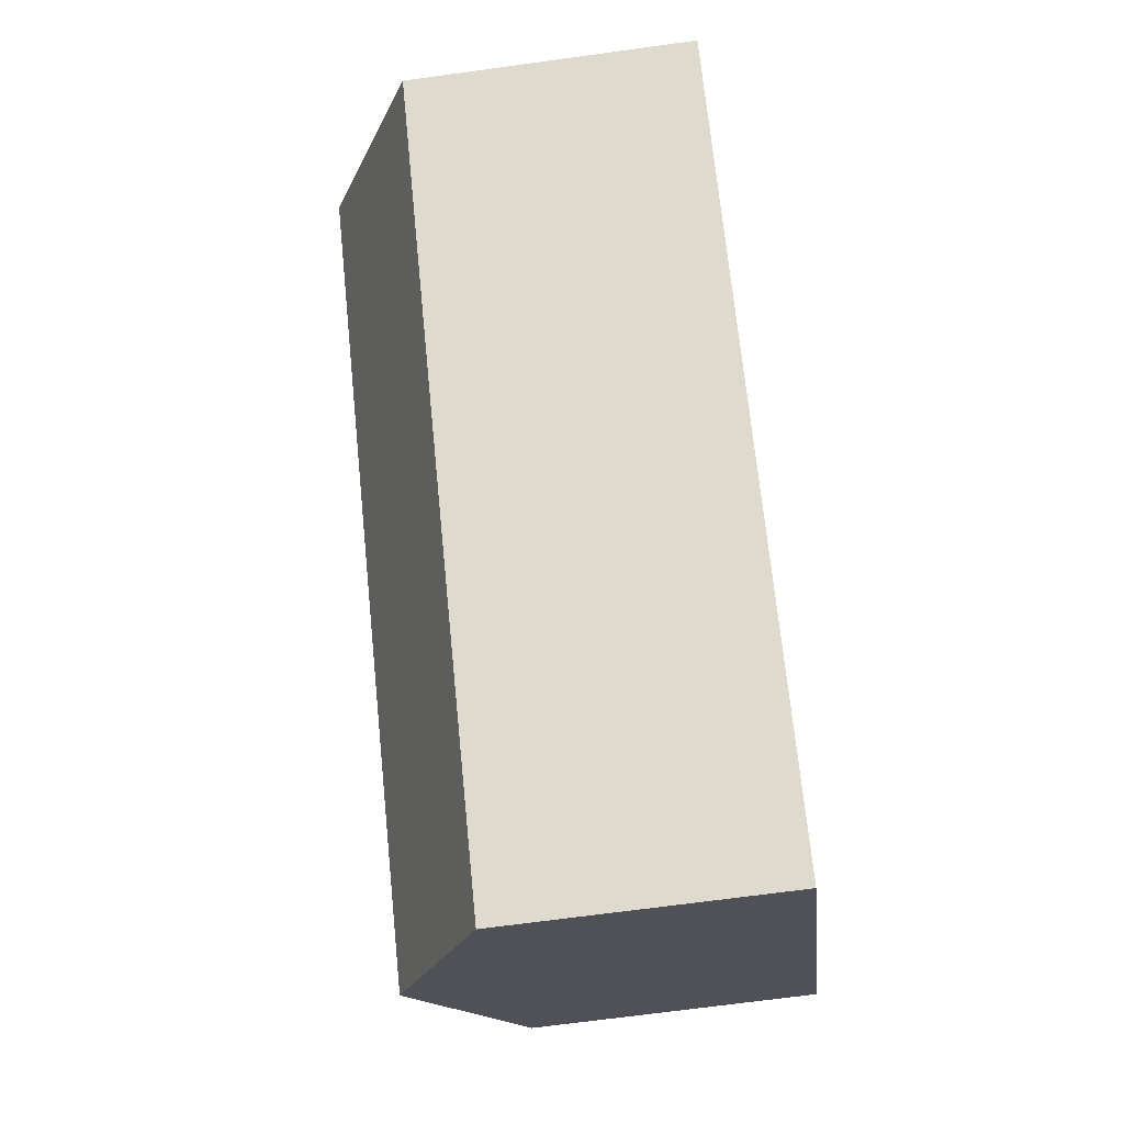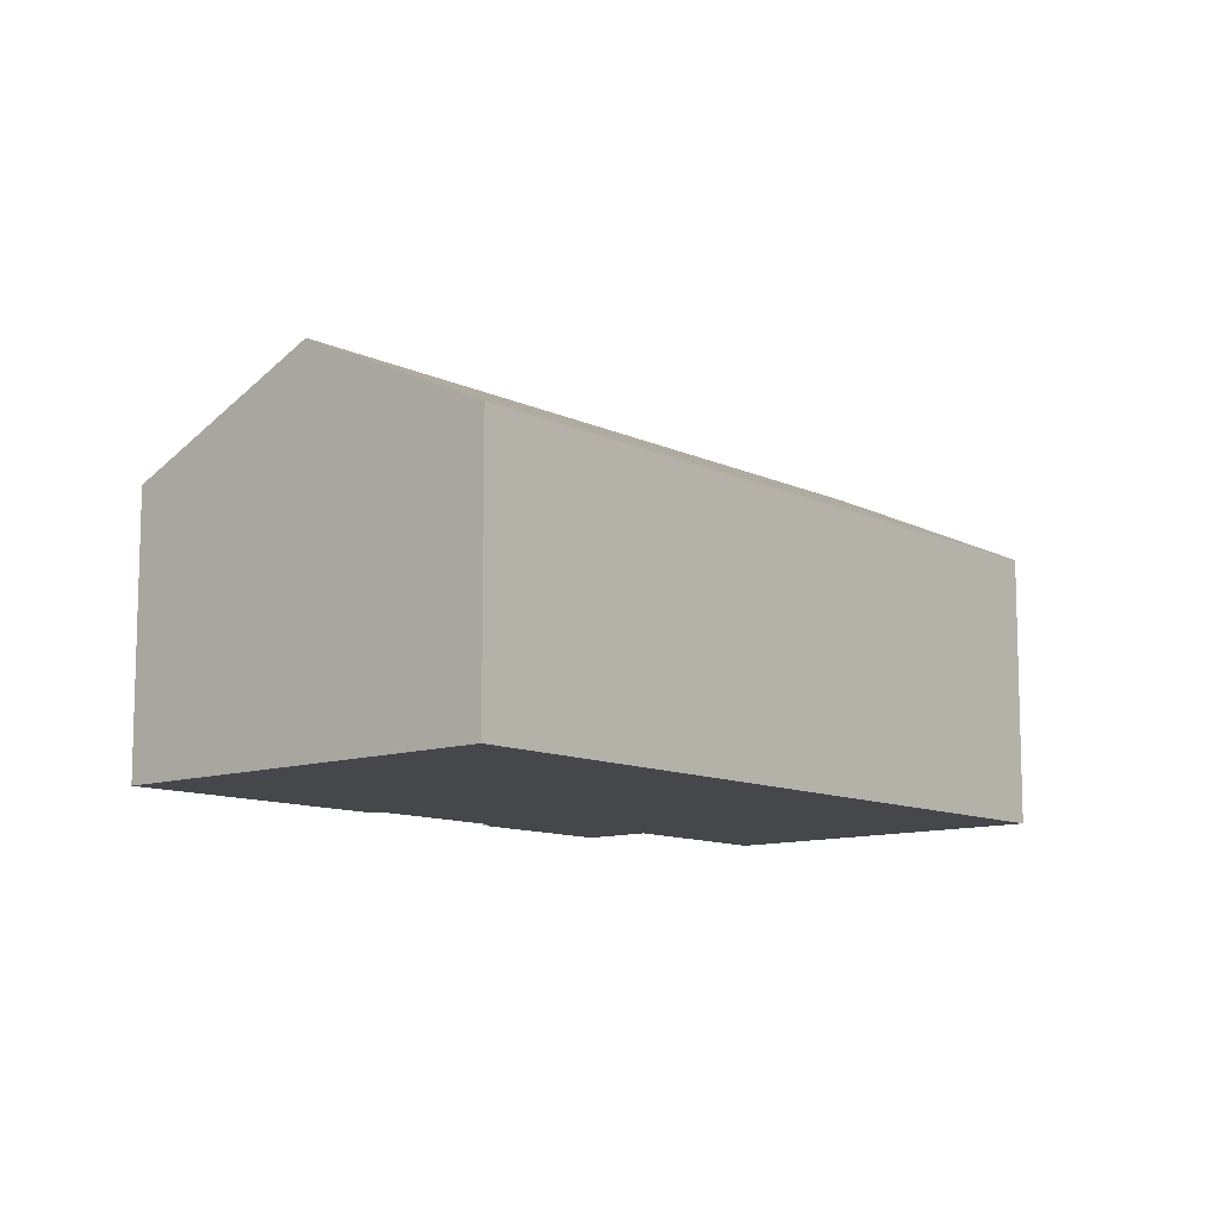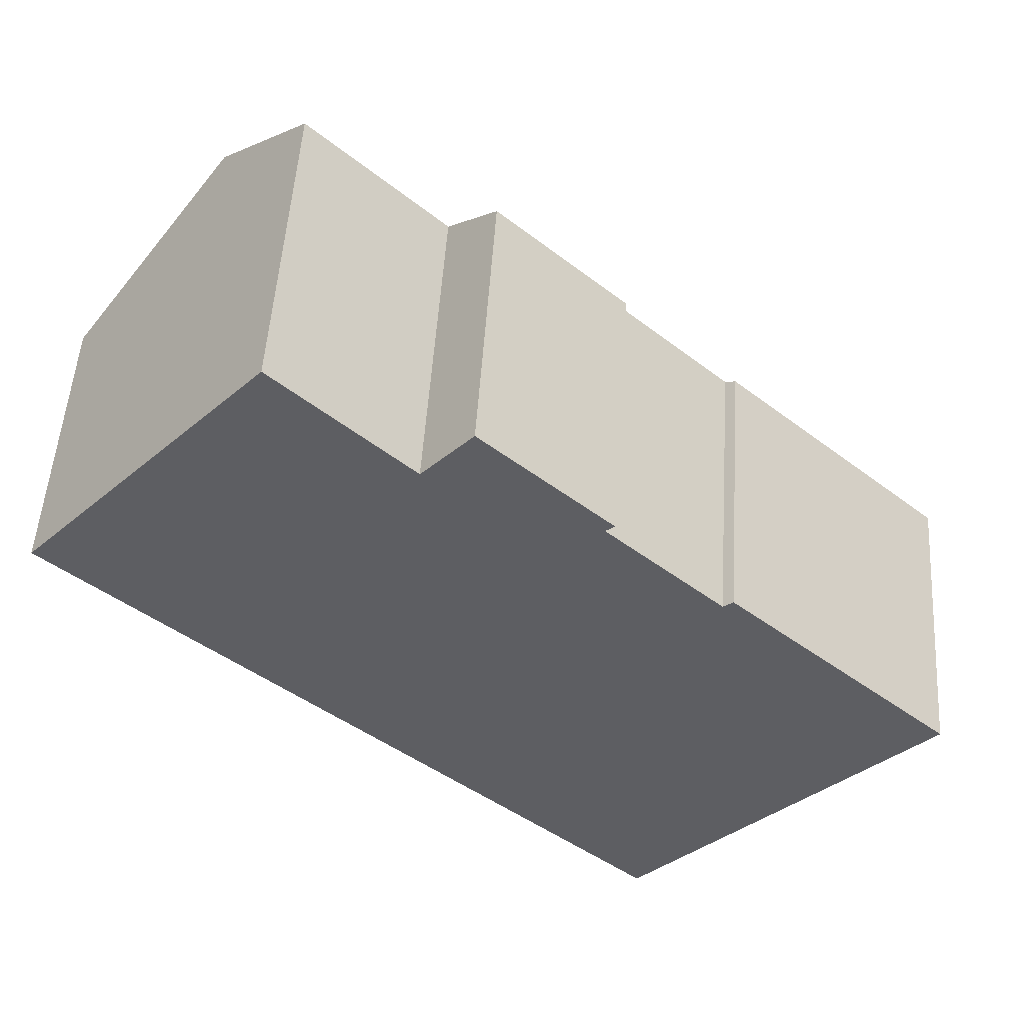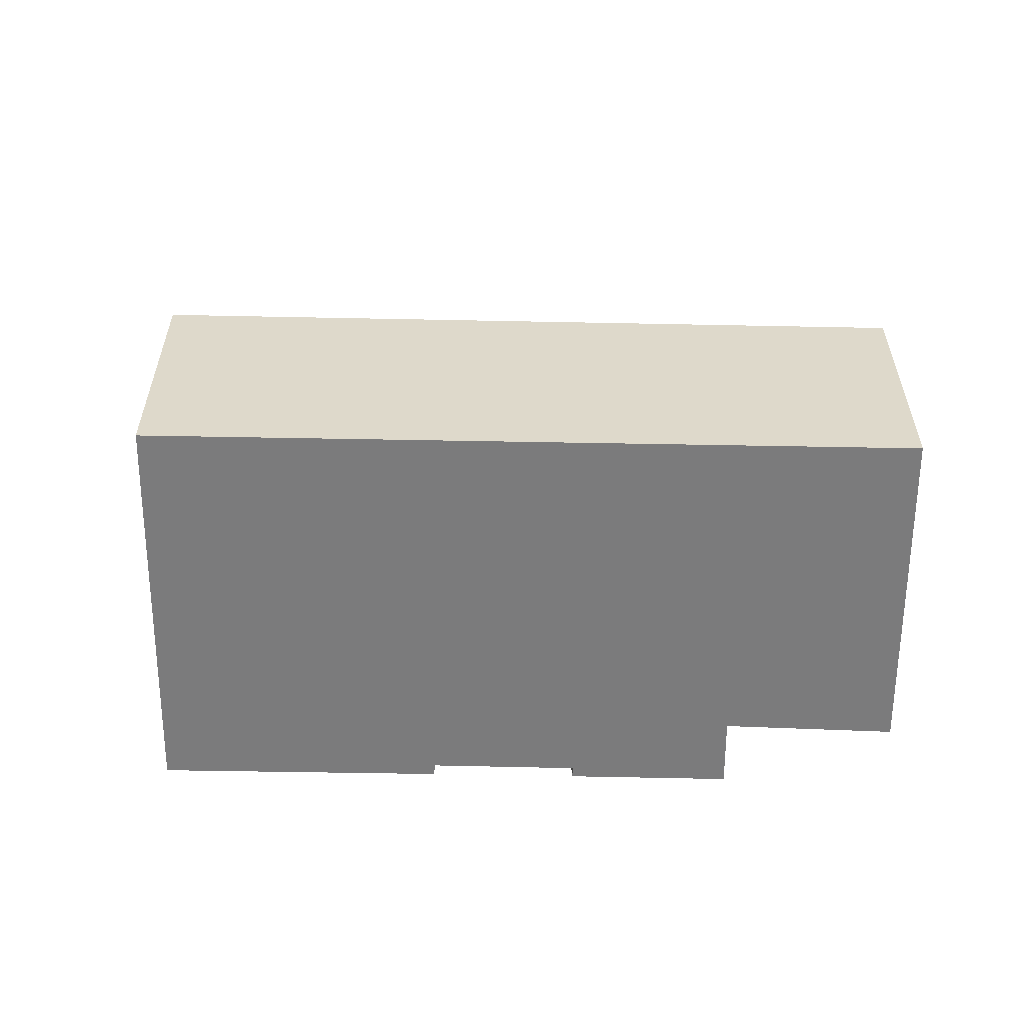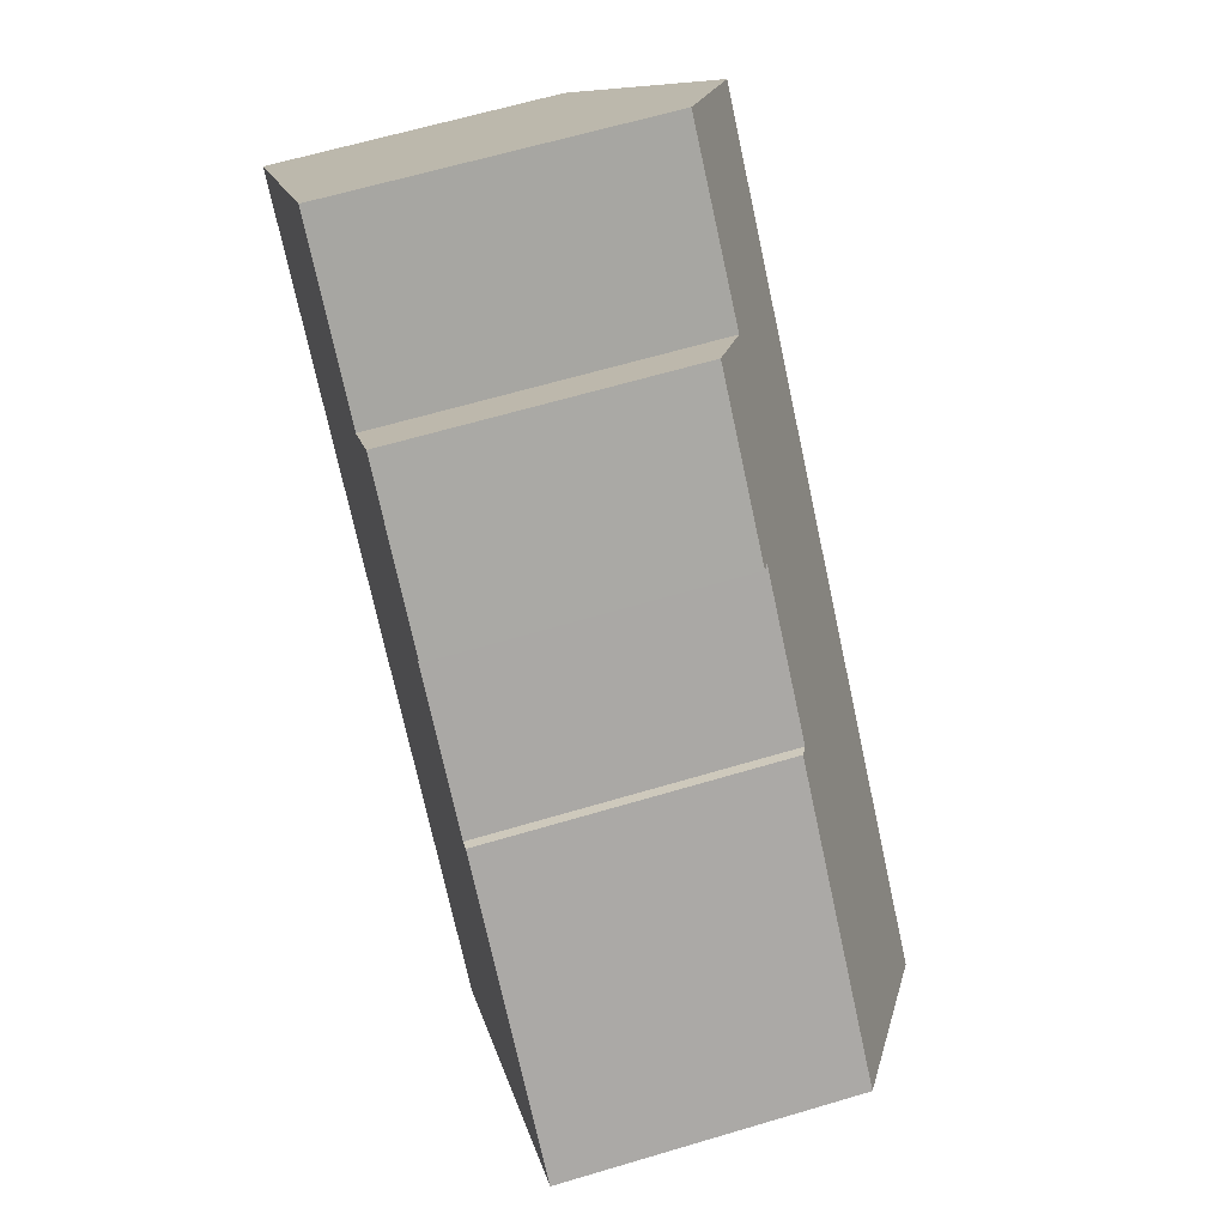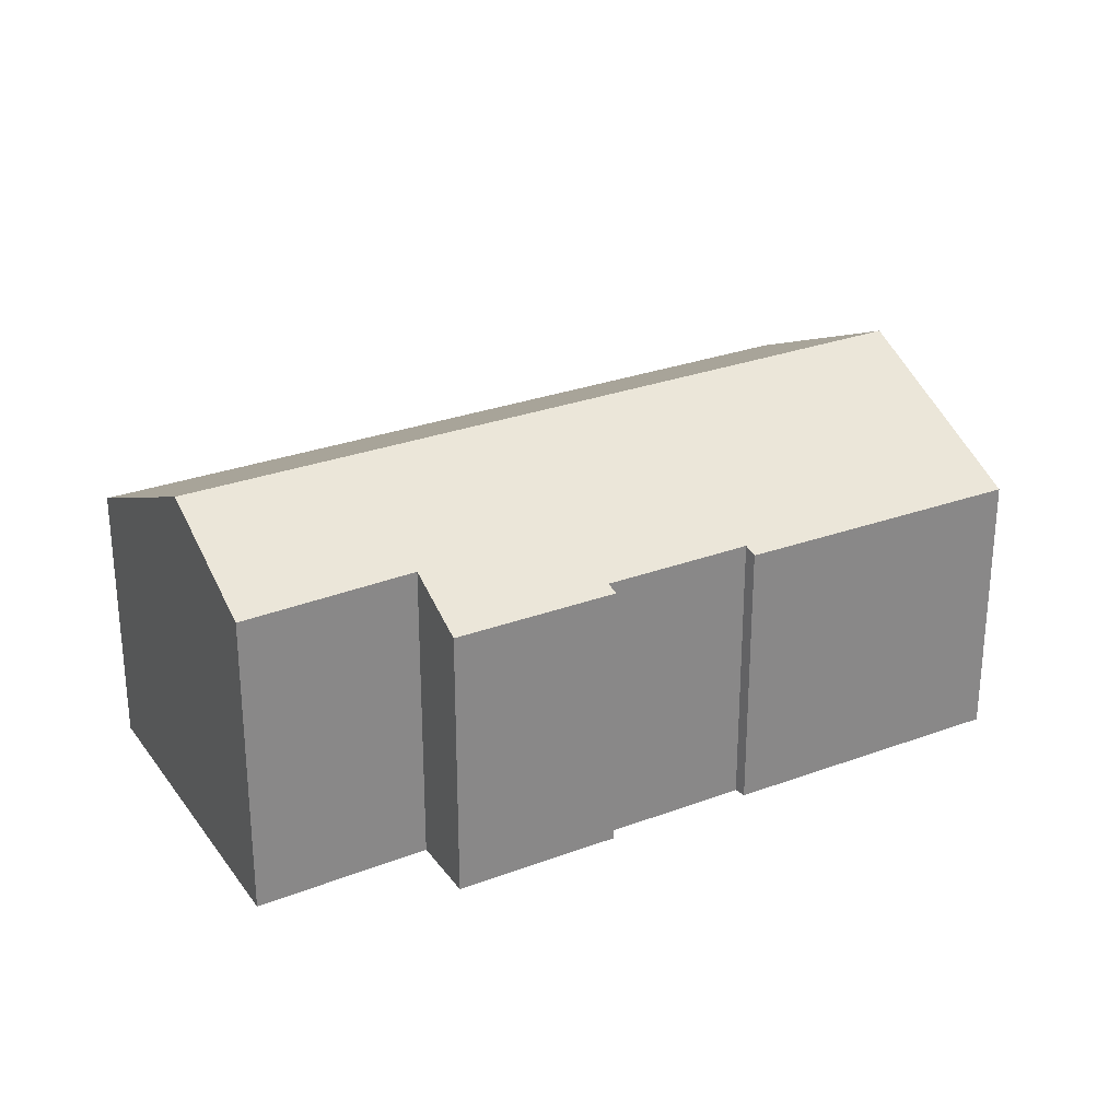
<metadata>
{"format":"obj","ext":"obj","renderer":"f3d","projection":"perspective","resolution":1024,"background":"white","views":[{"elev":-68.9,"azim":-82.2,"up":"+Z"},{"elev":-10.7,"azim":173.1,"up":"+Y"},{"elev":51.5,"azim":3.7,"up":"+Z"},{"elev":-58.5,"azim":-138.5,"up":"+Y"},{"elev":63.2,"azim":73.2,"up":"+Z"},{"elev":27.9,"azim":13.1,"up":"+Y"}]}
</metadata>
<code>
v  15.65 7.916 -8.18
v  14.05 5.89 -0.433
v  18.75 5.866 -4.746
v  13.85 6.006 -0.6
v  3.11 7.916 3.522
v  11.43 6.008 1.651
v  7.891 6.608 3.098
v  8.945 5.904 4.289
v  5.111 6.578 5.787
v  11.62 5.9 1.808
v  0 5.836 3.574e-16
v  15.34 7.713 -8.52
v  12.59 5.895 -11.57
v  11.43 -1.011e-16 1.651
v  11.62 -1.107e-16 1.808
v  18.75 2.906e-16 -4.746
v  15.65 5.009e-16 -8.18
v  12.59 7.083e-16 -11.57
v  15.34 5.217e-16 -8.52
v  13.85 3.674e-17 -0.6
v  14.05 2.651e-17 -0.433
v  7.891 -1.897e-16 3.098
v  5.111 -3.544e-16 5.787
v  8.945 -2.626e-16 4.289
v  0 0 0
v  3.11 -2.157e-16 3.522
g defaultobject
f 1 2 3
f 2 1 4
f 4 1 5
f 4 5 6
f 6 5 7
f 6 7 8
f 7 5 9
f 8 10 6
f 11 12 13
f 12 11 1
f 1 11 5
f 10 14 6
f 14 10 15
f 16 1 3
f 1 16 12
f 12 16 13
f 13 16 17
f 13 17 18
f 18 17 19
f 14 4 6
f 4 14 20
f 21 3 2
f 3 21 16
f 9 22 7
f 22 9 23
f 24 10 8
f 10 24 15
f 20 2 4
f 2 20 21
f 25 5 11
f 5 25 9
f 9 25 23
f 23 25 26
f 22 8 7
f 8 22 24
f 18 11 13
f 11 18 25
f 24 14 15
f 21 17 16
f 17 21 19
f 19 21 18
f 18 21 20
f 18 20 25
f 25 20 14
f 25 14 22
f 22 14 24
f 25 22 23
f 25 23 26

</code>
